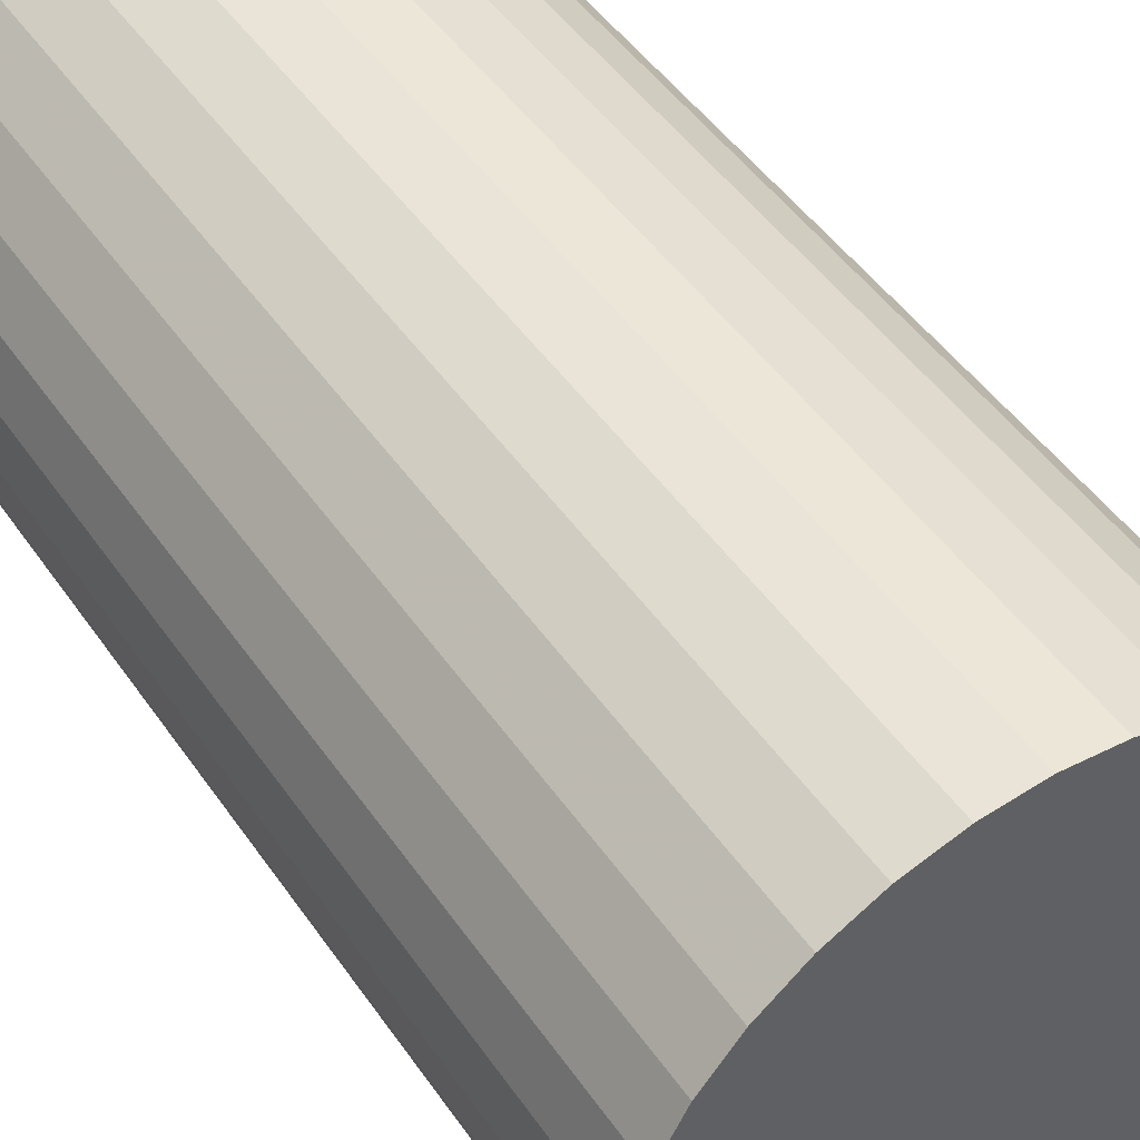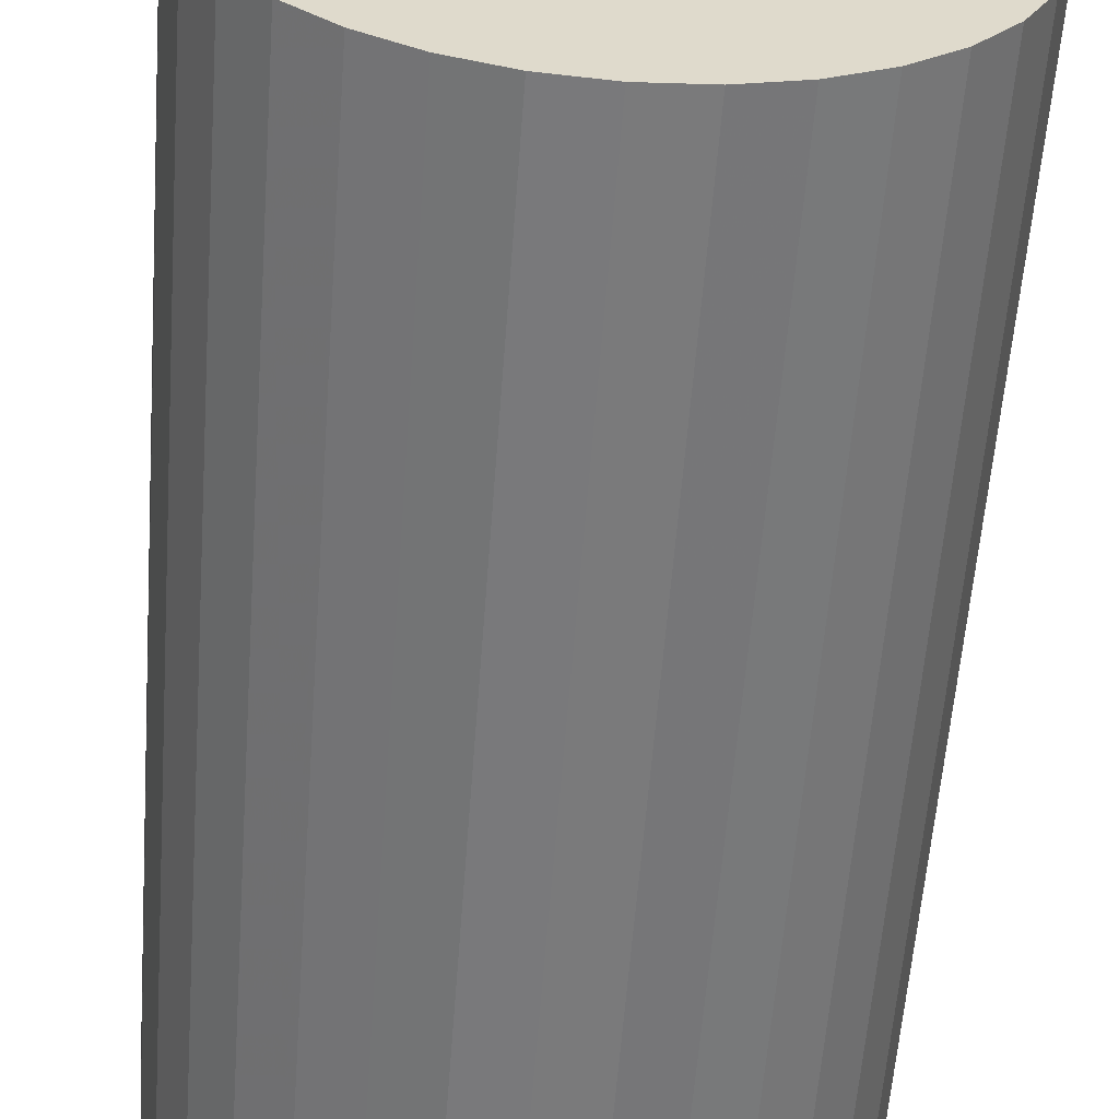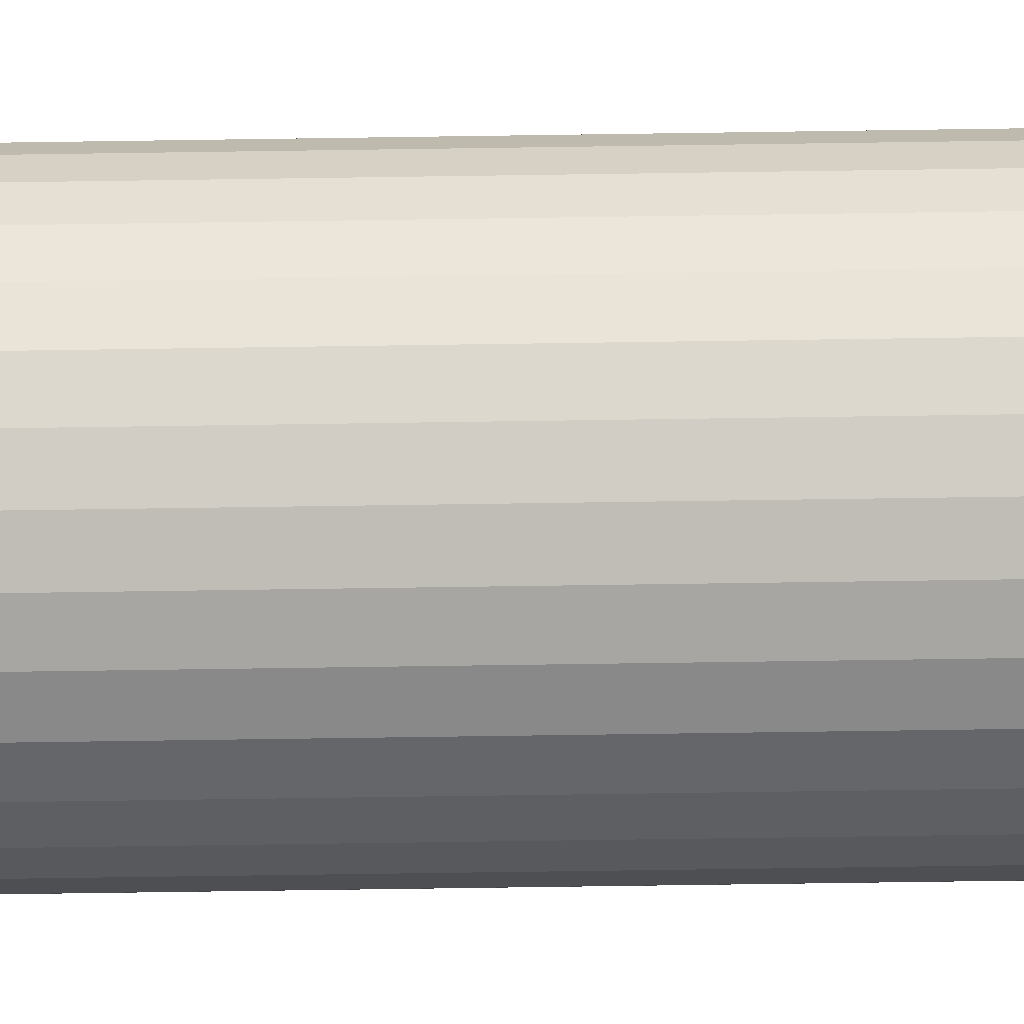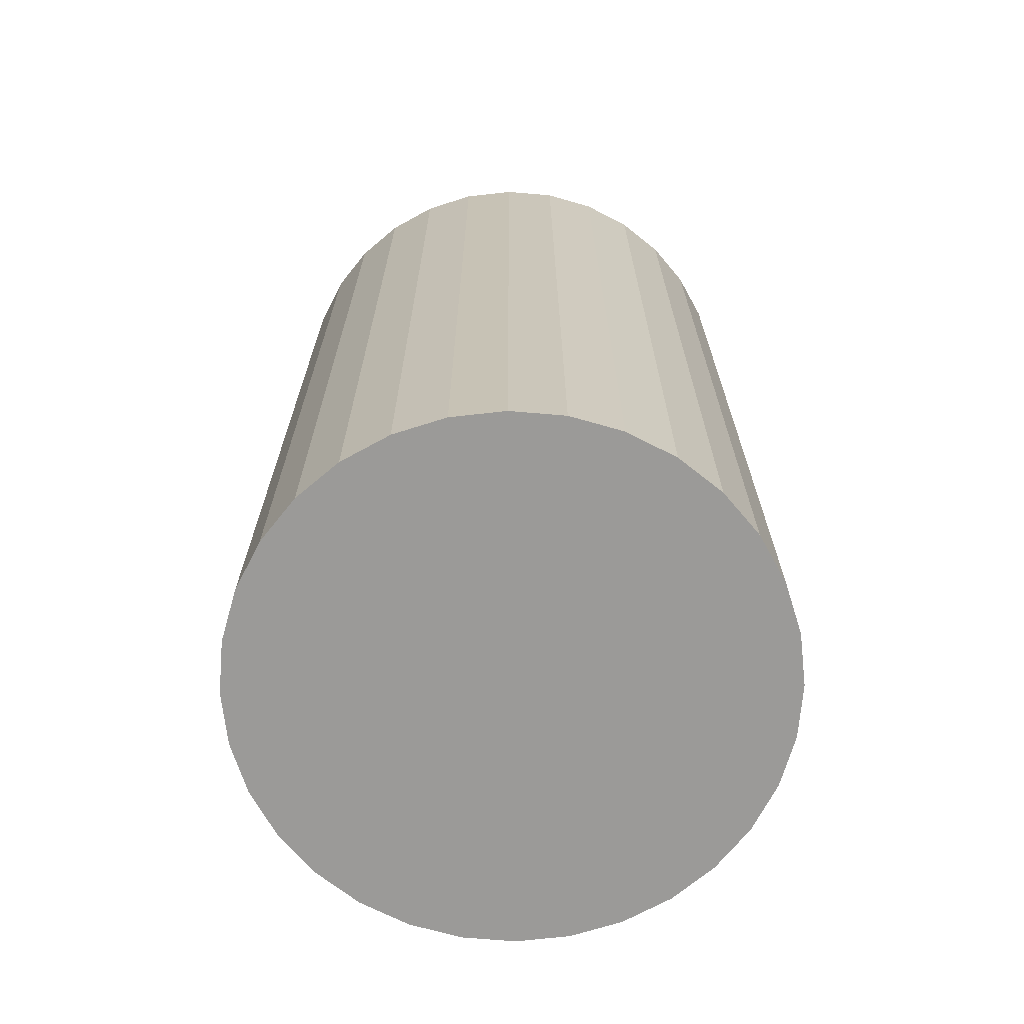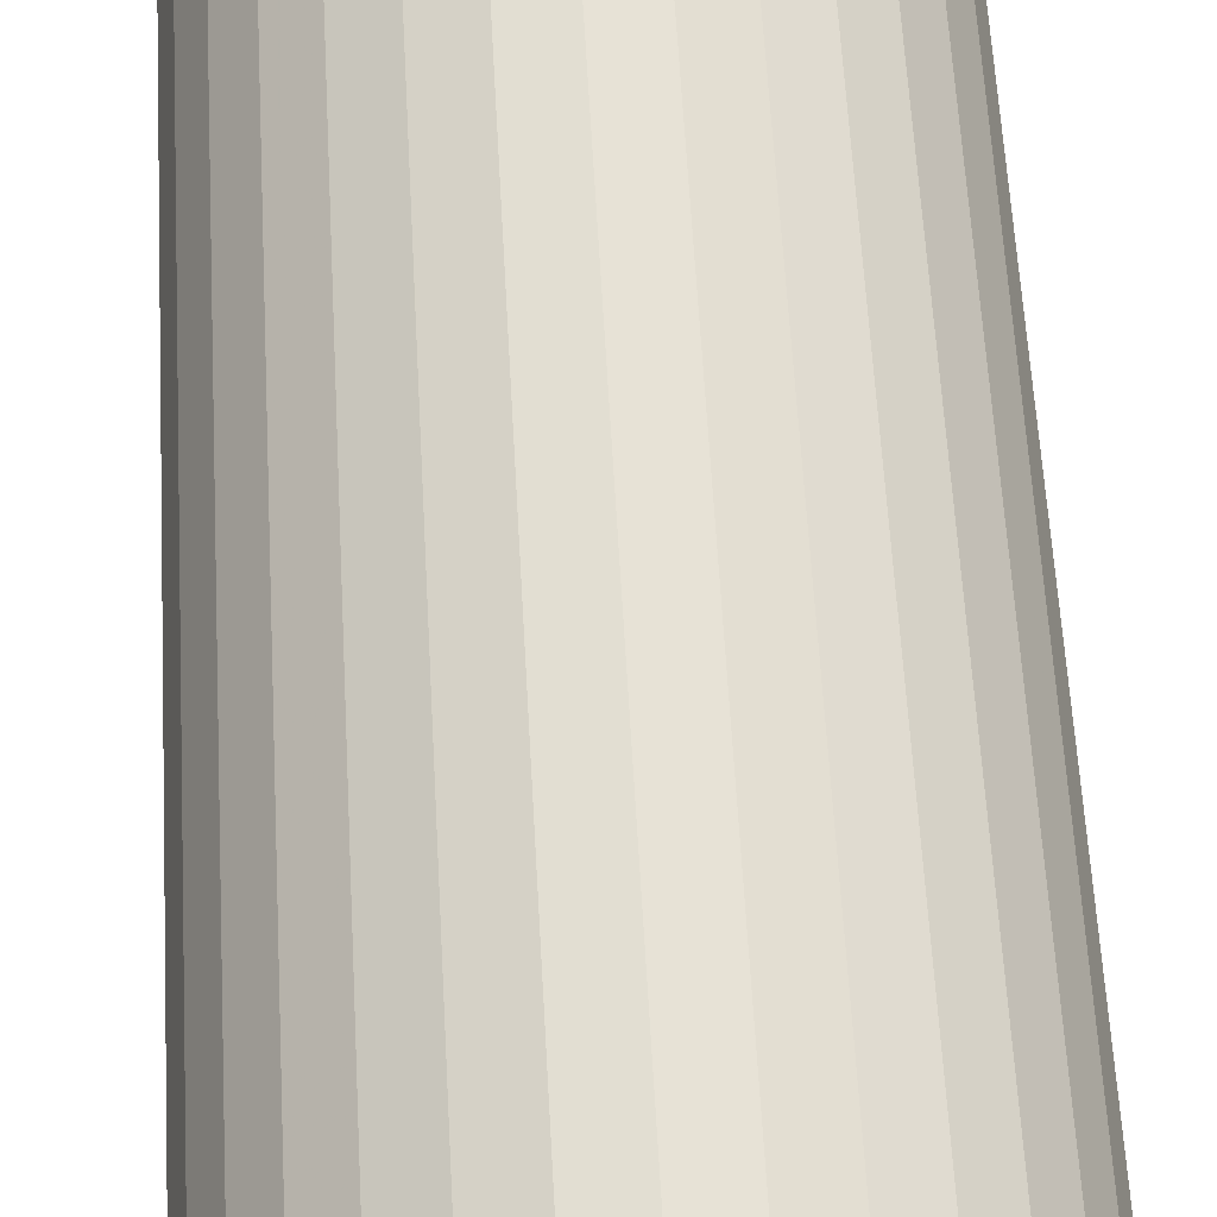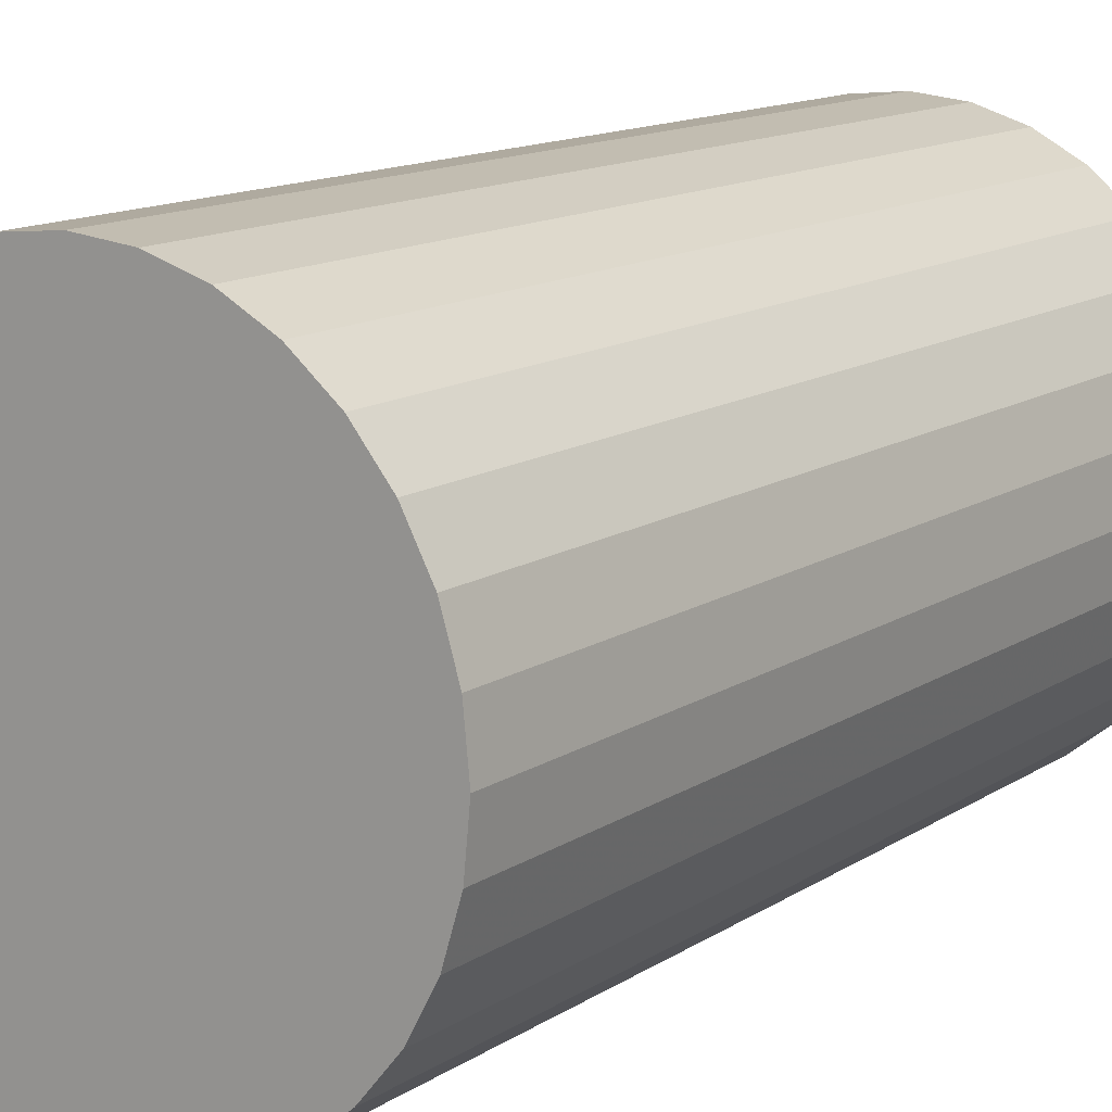
<metadata>
{"format":"obj","ext":"obj","renderer":"f3d","projection":"perspective","resolution":1024,"background":"white","views":[{"elev":47.6,"azim":147.1,"up":"+Y"},{"elev":-58.2,"azim":175.7,"up":"+Y"},{"elev":-79.9,"azim":-89.2,"up":"+Y"},{"elev":-69.3,"azim":158.3,"up":"+Z"},{"elev":64.4,"azim":176.7,"up":"+Y"},{"elev":13.2,"azim":34.9,"up":"+Y"}]}
</metadata>
<code>
v 0 0 -0.0436
v 0.02538 0 -0.0436
v 0.02538 0 0.0436
v 0 0 0.0436
v 0.0249 0.004952 -0.0436
v 0.0249 0.004952 0.0436
v 0.02345 0.009714 -0.0436
v 0.02345 0.009714 0.0436
v 0.02111 0.0141 -0.0436
v 0.02111 0.0141 0.0436
v 0.01795 0.01795 -0.0436
v 0.01795 0.01795 0.0436
v 0.0141 0.02111 -0.0436
v 0.0141 0.02111 0.0436
v 0.009714 0.02345 -0.0436
v 0.009714 0.02345 0.0436
v 0.004952 0.0249 -0.0436
v 0.004952 0.0249 0.0436
v 0 0.02538 -0.0436
v 0 0.02538 0.0436
v -0.004952 0.0249 -0.0436
v -0.004952 0.0249 0.0436
v -0.009714 0.02345 -0.0436
v -0.009714 0.02345 0.0436
v -0.0141 0.02111 -0.0436
v -0.0141 0.02111 0.0436
v -0.01795 0.01795 -0.0436
v -0.01795 0.01795 0.0436
v -0.02111 0.0141 -0.0436
v -0.02111 0.0141 0.0436
v -0.02345 0.009714 -0.0436
v -0.02345 0.009714 0.0436
v -0.0249 0.004952 -0.0436
v -0.0249 0.004952 0.0436
v -0.02538 0 -0.0436
v -0.02538 0 0.0436
v -0.0249 -0.004952 -0.0436
v -0.0249 -0.004952 0.0436
v -0.02345 -0.009714 -0.0436
v -0.02345 -0.009714 0.0436
v -0.02111 -0.0141 -0.0436
v -0.02111 -0.0141 0.0436
v -0.01795 -0.01795 -0.0436
v -0.01795 -0.01795 0.0436
v -0.0141 -0.02111 -0.0436
v -0.0141 -0.02111 0.0436
v -0.009714 -0.02345 -0.0436
v -0.009714 -0.02345 0.0436
v -0.004952 -0.0249 -0.0436
v -0.004952 -0.0249 0.0436
v -0 -0.02538 -0.0436
v -0 -0.02538 0.0436
v 0.004952 -0.0249 -0.0436
v 0.004952 -0.0249 0.0436
v 0.009714 -0.02345 -0.0436
v 0.009714 -0.02345 0.0436
v 0.0141 -0.02111 -0.0436
v 0.0141 -0.02111 0.0436
v 0.01795 -0.01795 -0.0436
v 0.01795 -0.01795 0.0436
v 0.02111 -0.0141 -0.0436
v 0.02111 -0.0141 0.0436
v 0.02345 -0.009714 -0.0436
v 0.02345 -0.009714 0.0436
v 0.0249 -0.004952 -0.0436
v 0.0249 -0.004952 0.0436
f 2 1 5
f 2 5 3
f 3 5 6
f 3 6 4
f 5 1 7
f 5 7 6
f 6 7 8
f 6 8 4
f 7 1 9
f 7 9 8
f 8 9 10
f 8 10 4
f 9 1 11
f 9 11 10
f 10 11 12
f 10 12 4
f 11 1 13
f 11 13 12
f 12 13 14
f 12 14 4
f 13 1 15
f 13 15 14
f 14 15 16
f 14 16 4
f 15 1 17
f 15 17 16
f 16 17 18
f 16 18 4
f 17 1 19
f 17 19 18
f 18 19 20
f 18 20 4
f 19 1 21
f 19 21 20
f 20 21 22
f 20 22 4
f 21 1 23
f 21 23 22
f 22 23 24
f 22 24 4
f 23 1 25
f 23 25 24
f 24 25 26
f 24 26 4
f 25 1 27
f 25 27 26
f 26 27 28
f 26 28 4
f 27 1 29
f 27 29 28
f 28 29 30
f 28 30 4
f 29 1 31
f 29 31 30
f 30 31 32
f 30 32 4
f 31 1 33
f 31 33 32
f 32 33 34
f 32 34 4
f 33 1 35
f 33 35 34
f 34 35 36
f 34 36 4
f 35 1 37
f 35 37 36
f 36 37 38
f 36 38 4
f 37 1 39
f 37 39 38
f 38 39 40
f 38 40 4
f 39 1 41
f 39 41 40
f 40 41 42
f 40 42 4
f 41 1 43
f 41 43 42
f 42 43 44
f 42 44 4
f 43 1 45
f 43 45 44
f 44 45 46
f 44 46 4
f 45 1 47
f 45 47 46
f 46 47 48
f 46 48 4
f 47 1 49
f 47 49 48
f 48 49 50
f 48 50 4
f 49 1 51
f 49 51 50
f 50 51 52
f 50 52 4
f 51 1 53
f 51 53 52
f 52 53 54
f 52 54 4
f 53 1 55
f 53 55 54
f 54 55 56
f 54 56 4
f 55 1 57
f 55 57 56
f 56 57 58
f 56 58 4
f 57 1 59
f 57 59 58
f 58 59 60
f 58 60 4
f 59 1 61
f 59 61 60
f 60 61 62
f 60 62 4
f 61 1 63
f 61 63 62
f 62 63 64
f 62 64 4
f 63 1 65
f 63 65 64
f 64 65 66
f 64 66 4
f 65 1 2
f 65 2 66
f 66 2 3
f 66 3 4

</code>
